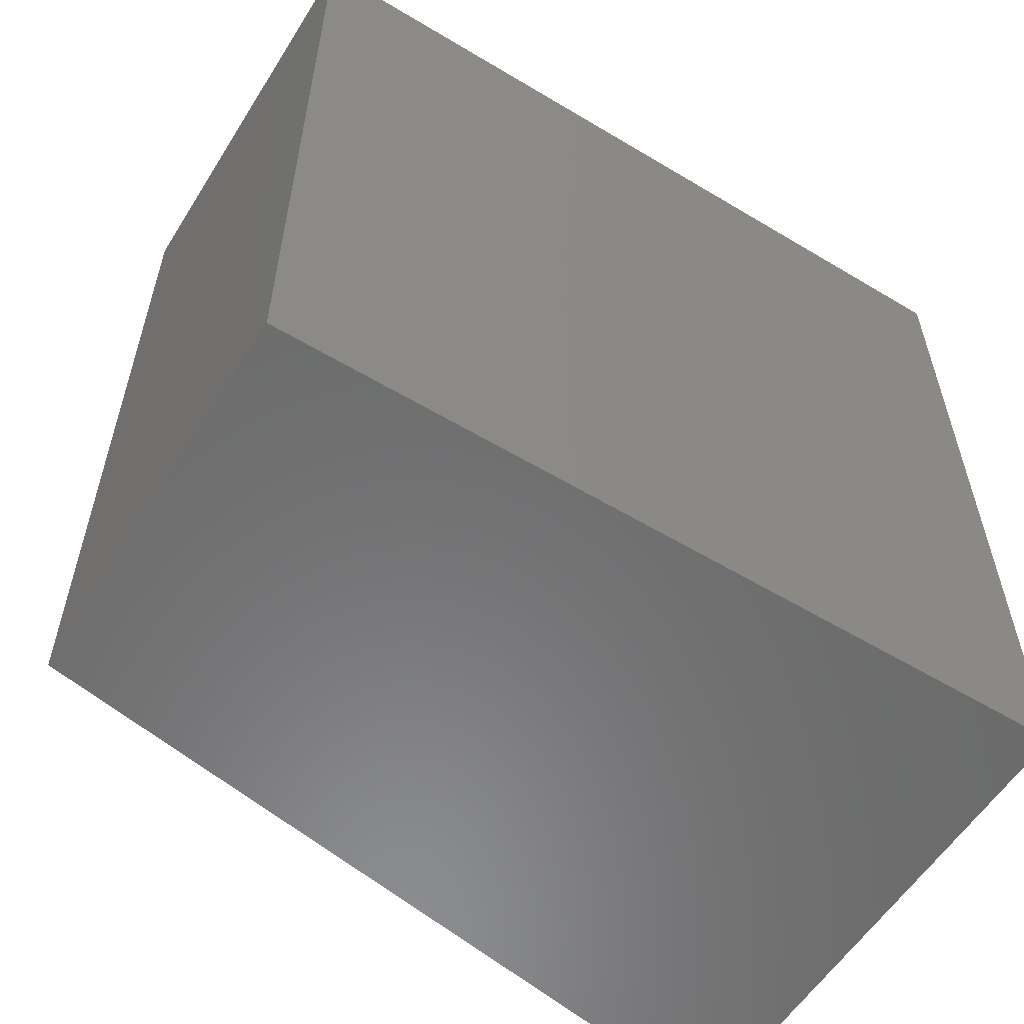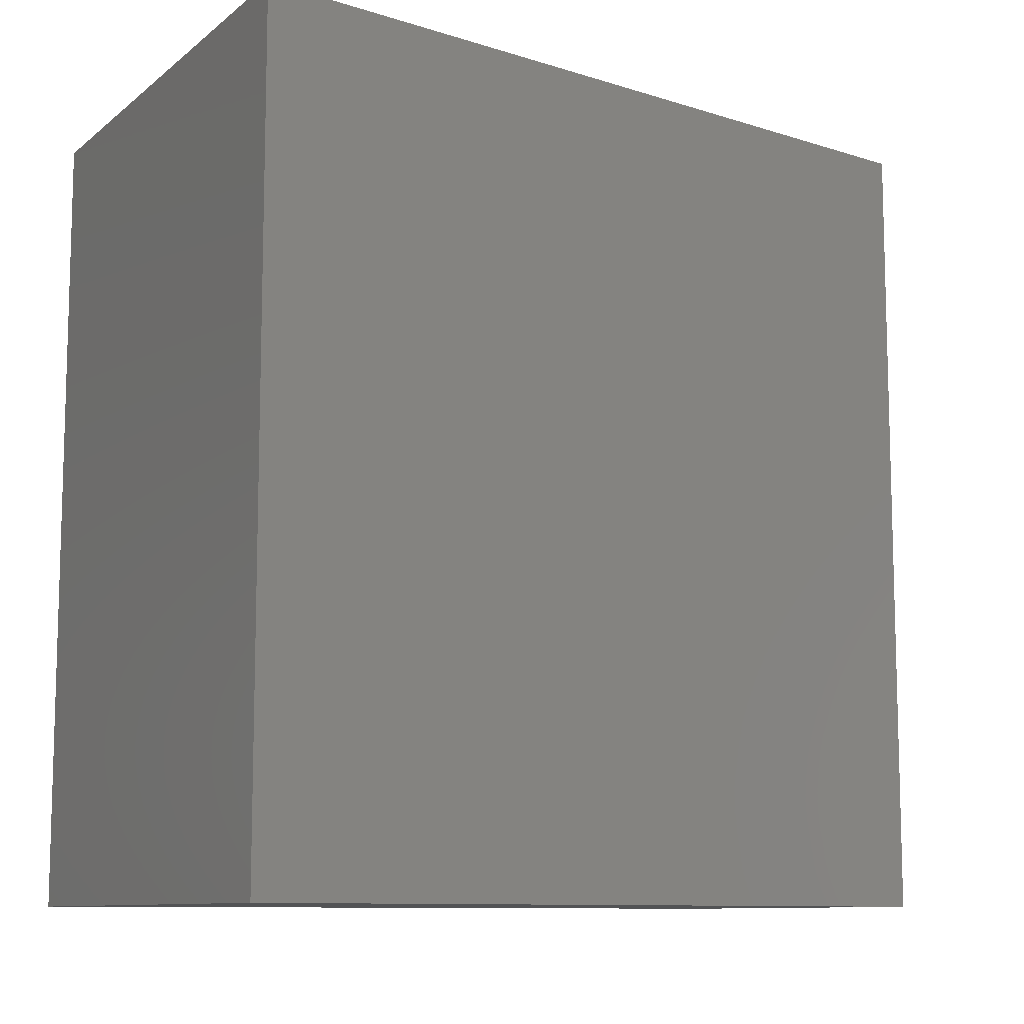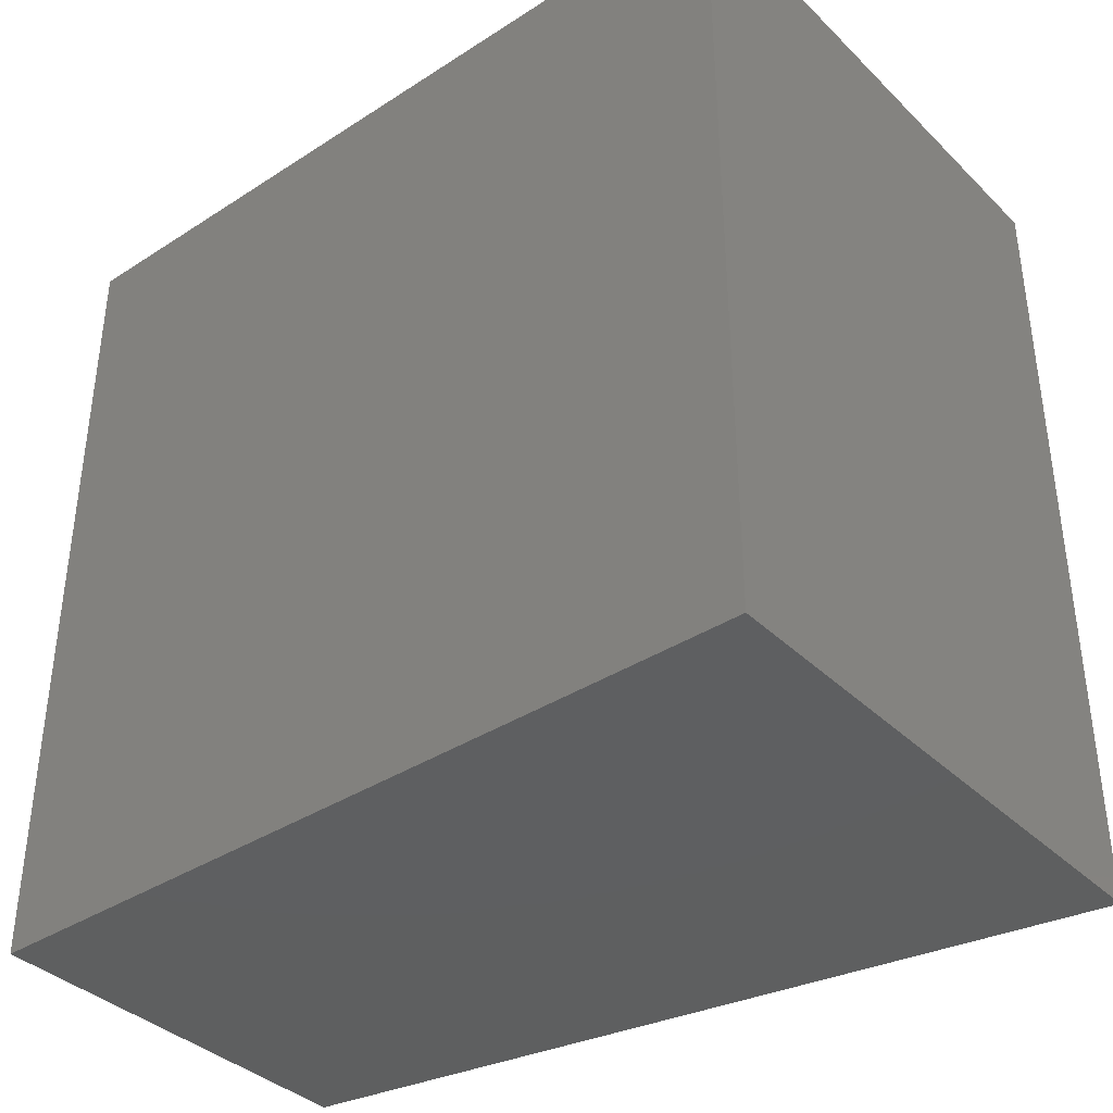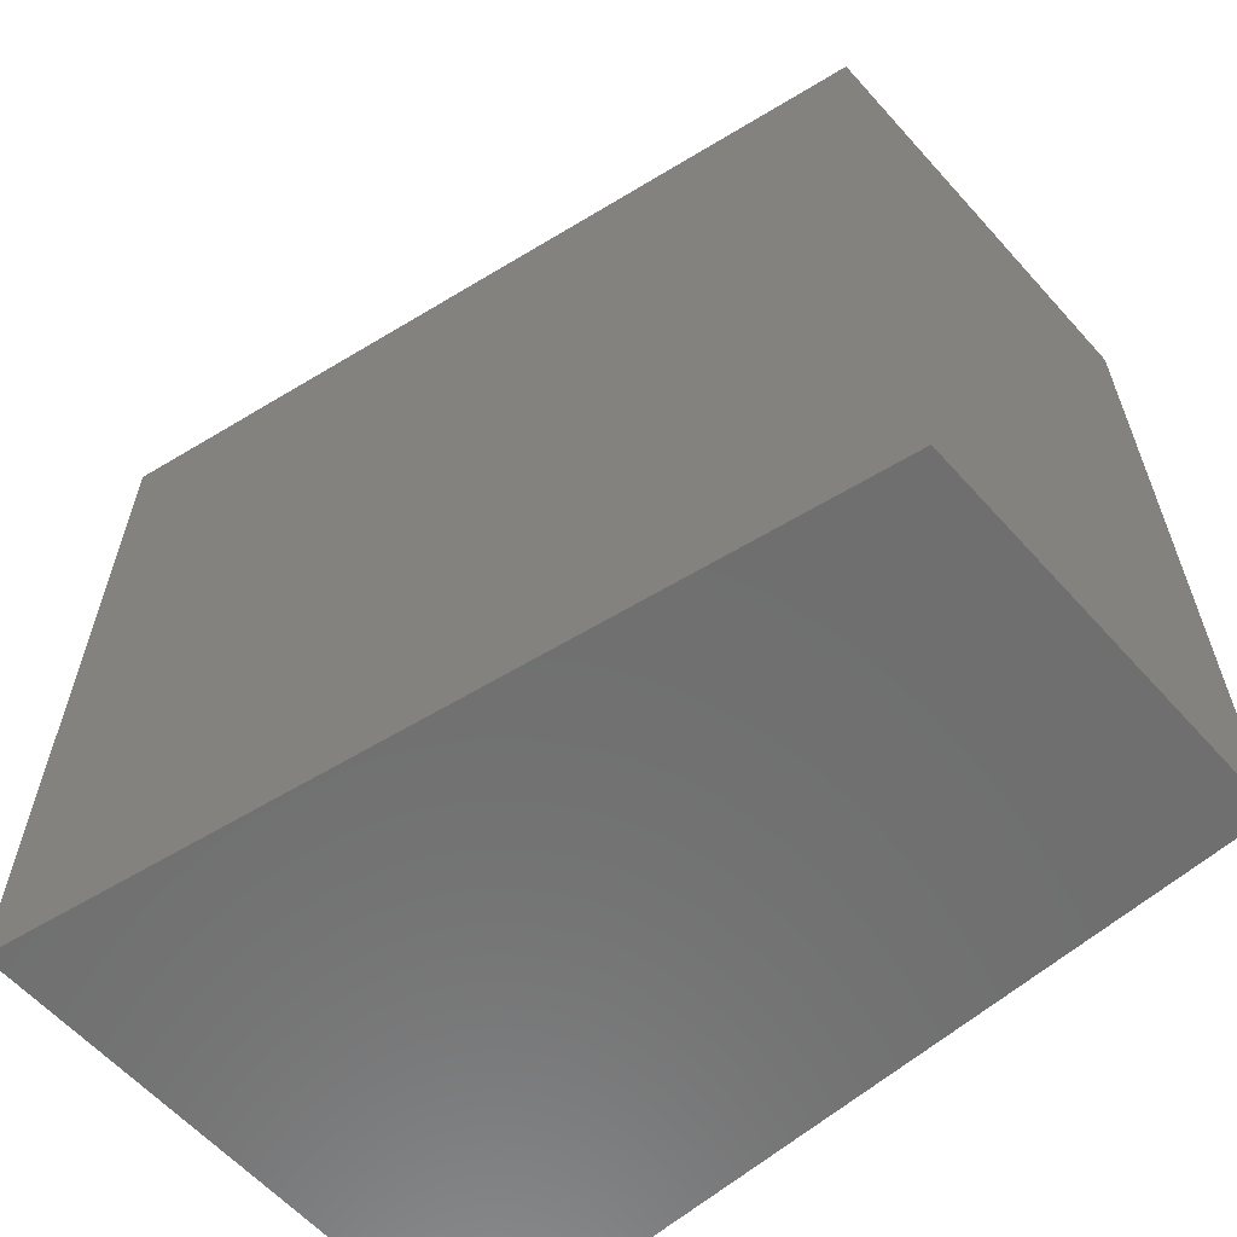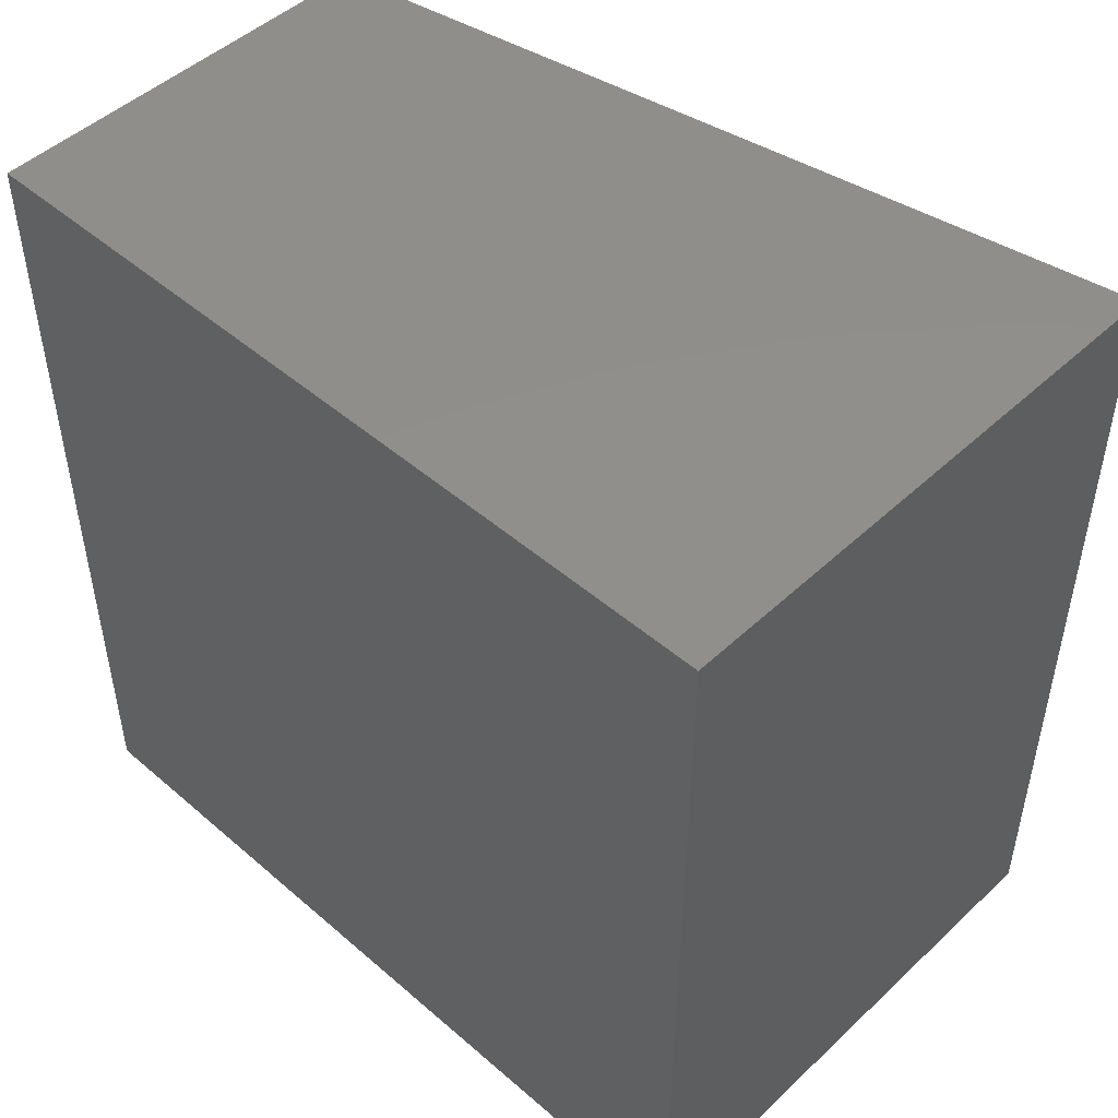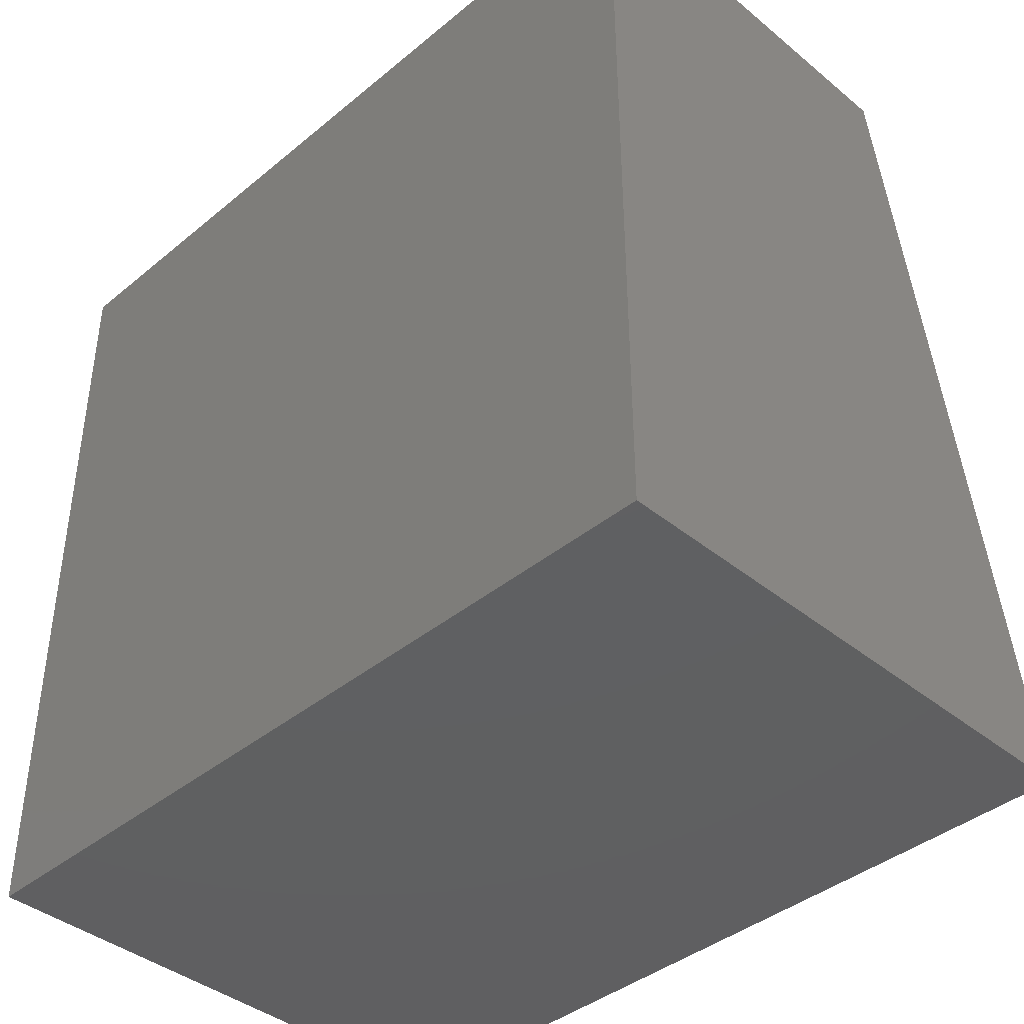
<metadata>
{"format":"stl","ext":"stl","renderer":"f3d","projection":"perspective","resolution":1024,"background":"white","views":[{"elev":-57.3,"azim":-121.9,"up":"+Z"},{"elev":-10.0,"azim":61.1,"up":"+Z"},{"elev":-37.6,"azim":-50.6,"up":"+Z"},{"elev":-60.9,"azim":131.8,"up":"+Z"},{"elev":48.2,"azim":-46.1,"up":"+Z"},{"elev":-40.6,"azim":-44.9,"up":"+Y"}]}
</metadata>
<code>
# stl→obj: 8 verts, 12 faces
v 0.665 0 0
v 0 0 1
v 0 0 0
v 0.665 0 1
v 0.49 0.98 0
v 0.49 0.98 1
v 0 0.98 0
v 0 0.98 1
f 1 2 3
f 1 4 2
f 5 4 1
f 5 6 4
f 7 6 5
f 7 8 6
f 7 3 2
f 7 2 8
f 5 1 3
f 5 3 7
f 6 2 4
f 6 8 2

</code>
